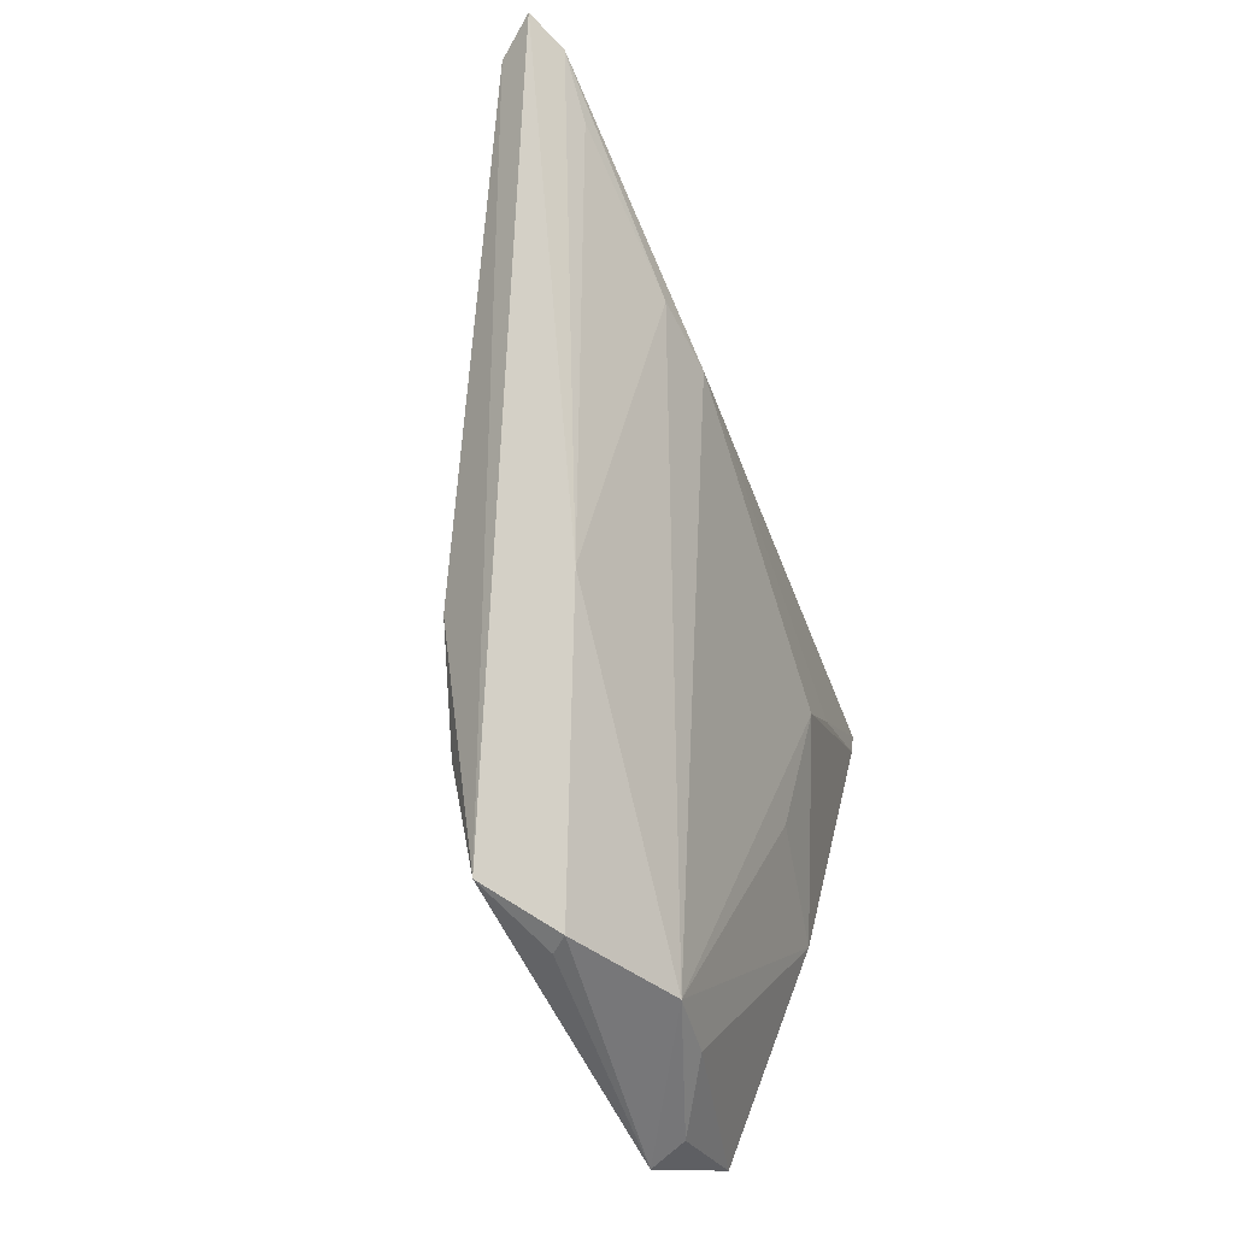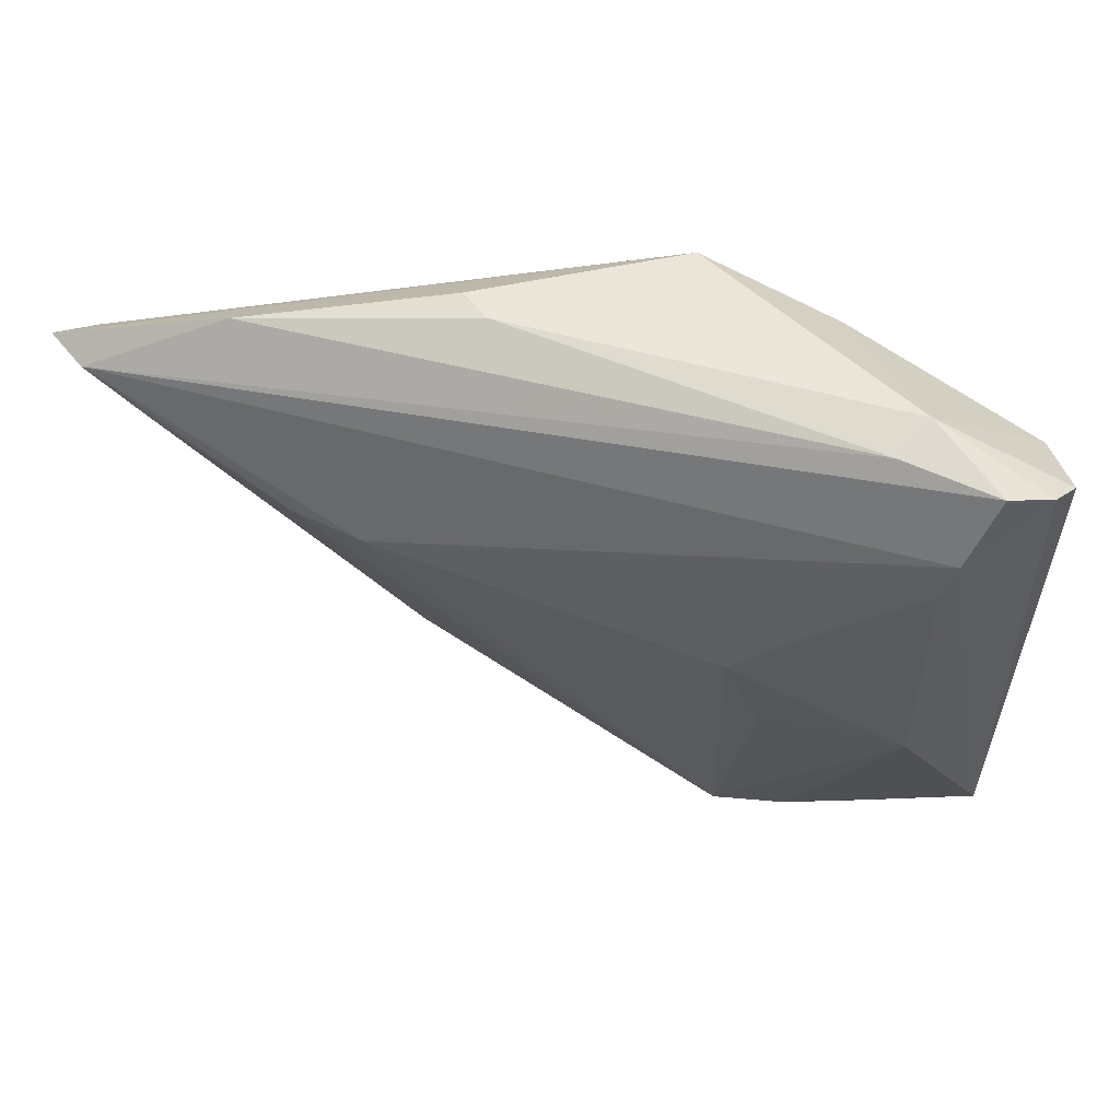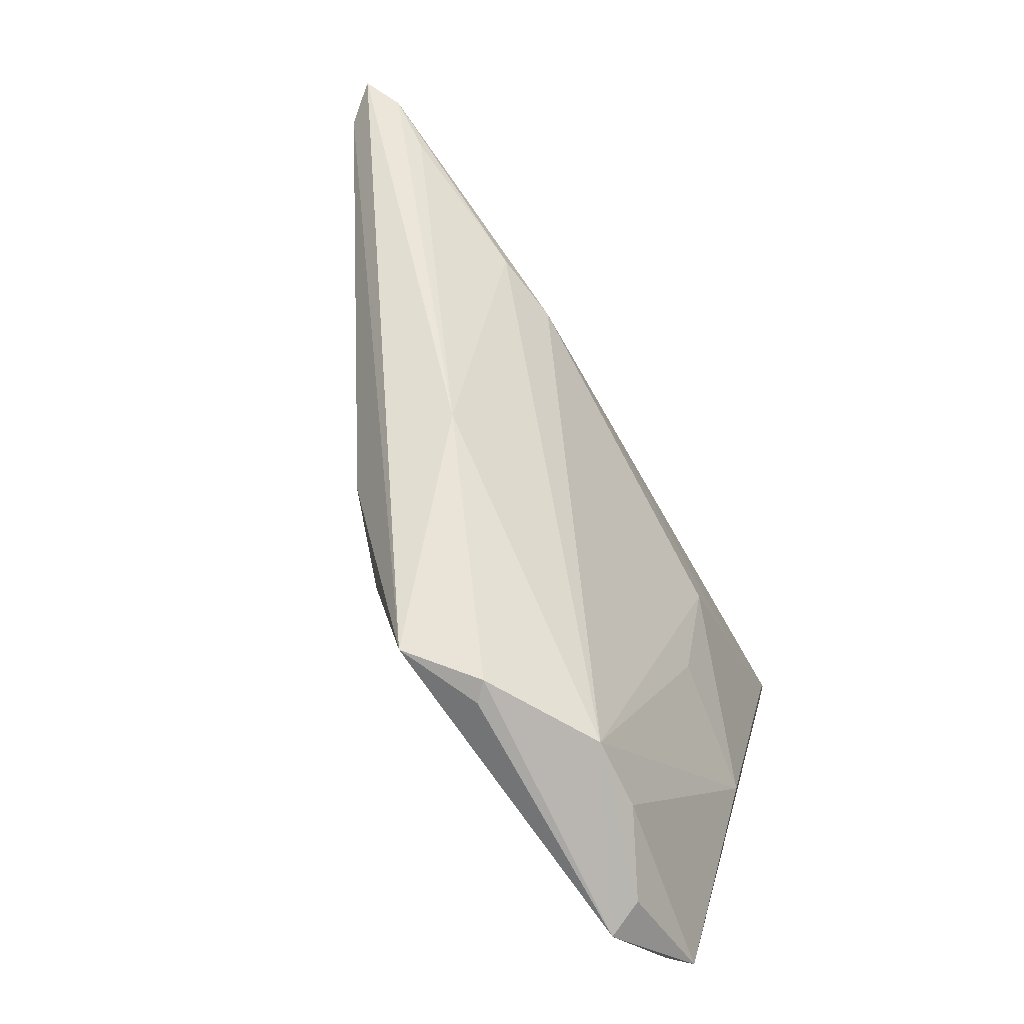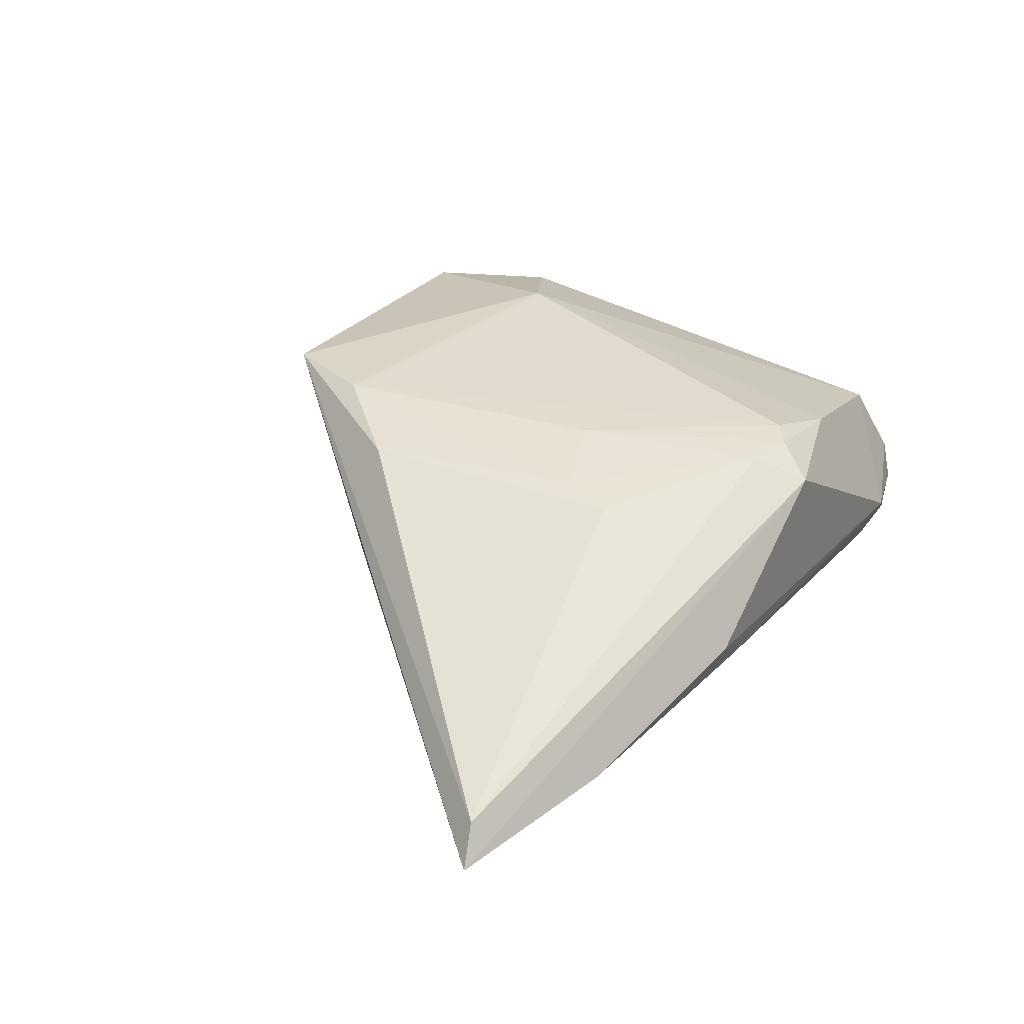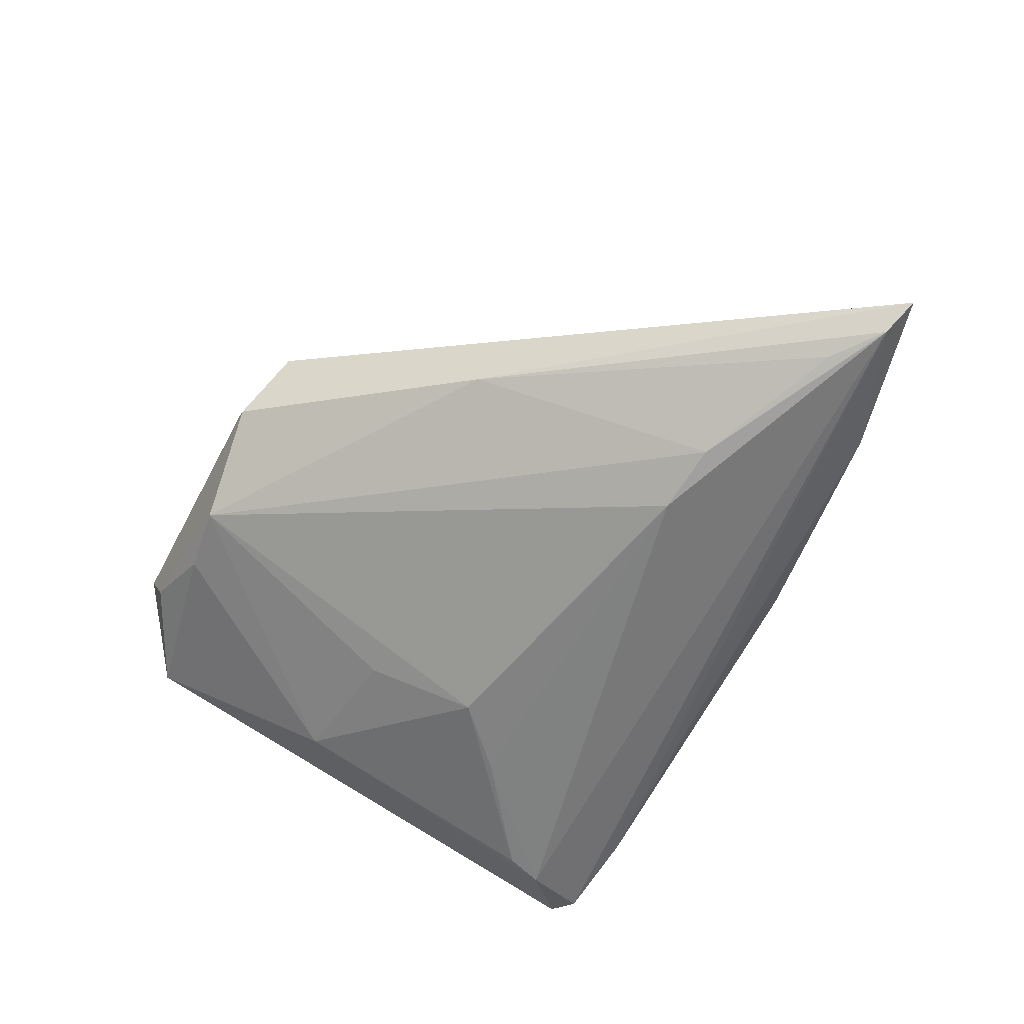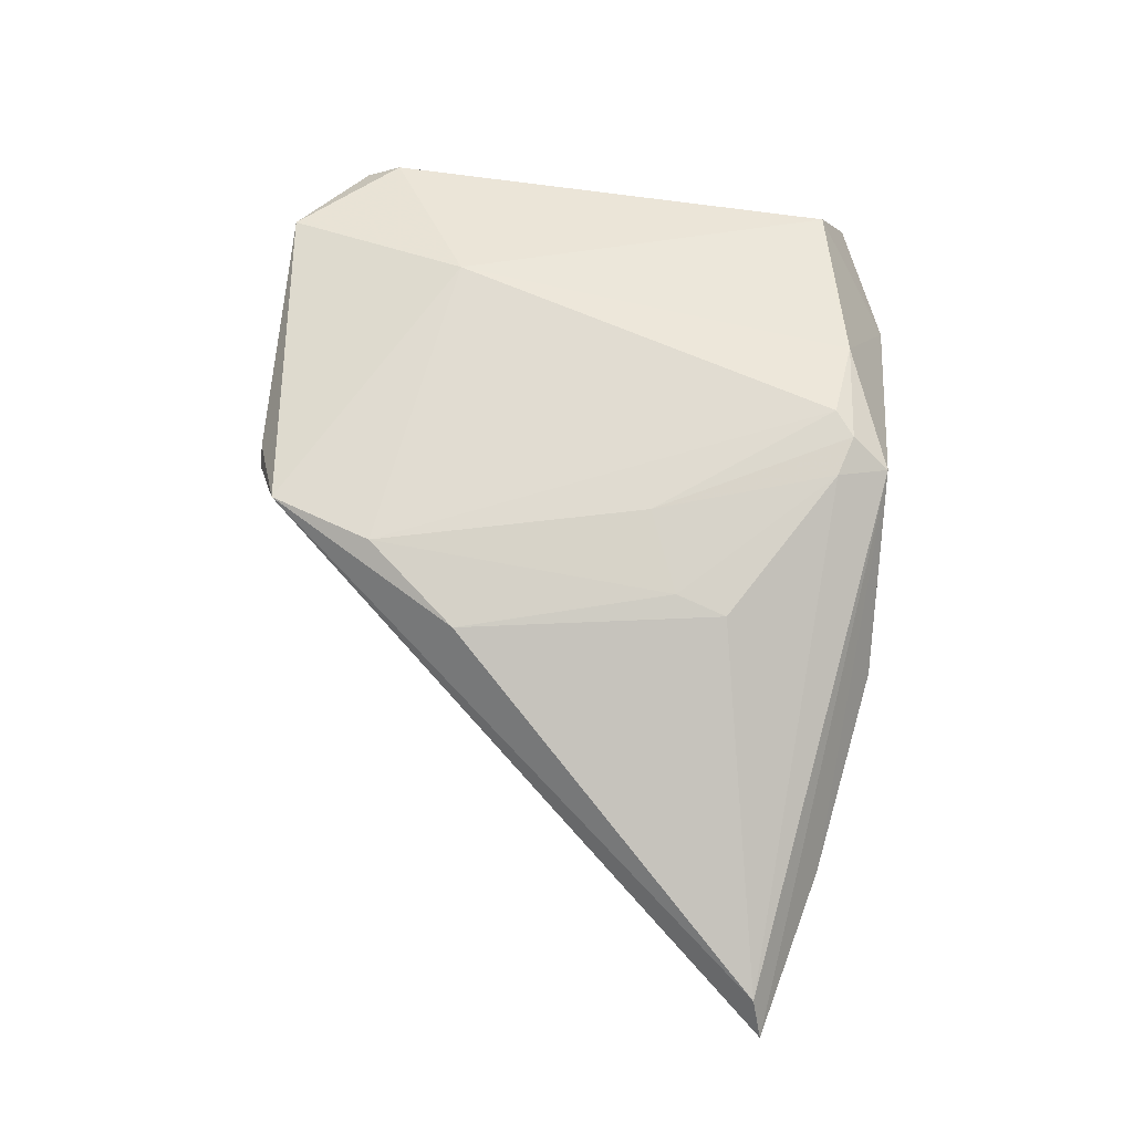
<metadata>
{"format":"obj","ext":"obj","renderer":"f3d","projection":"perspective","resolution":1024,"background":"white","views":[{"elev":-53.9,"azim":108.2,"up":"+Y"},{"elev":46.5,"azim":-163.9,"up":"+Y"},{"elev":-76.6,"azim":119.3,"up":"+Y"},{"elev":33.6,"azim":122.6,"up":"+Z"},{"elev":-60.2,"azim":62.4,"up":"+Z"},{"elev":69.2,"azim":95.4,"up":"+Z"}]}
</metadata>
<code>
v -0.0293 -0.04577 0.009148
v -0.03768 0.02999 -0.01404
v -0.02884 0.03308 -0.007613
v -0.006072 0.02541 0.01498
v 0.06732 0.0226 -0.009433
v -0.04236 0.02877 -0.01118
v -0.02559 0.02522 0.007914
v 0.002269 0.02611 0.01428
v 0.0183 0.03264 -0.004921
v -0.01671 0.02706 0.01113
v 0.02847 -0.02039 -0.001919
v -0.03452 0.02179 -0.01631
v 0.004662 -0.04577 0.006872
v 0.0637 0.02125 -0.005304
v 0.04649 0.02828 -0.007795
v -0.002843 0.02776 0.01471
v 0.00262 -0.04568 0.008809
v 0.02987 0.007215 -0.01628
v -0.015 -0.01448 -0.0112
v -0.03177 -0.01619 -0.009007
v 0.009151 0.003678 0.01487
v -0.04041 -0.03807 0.003773
v 0.02118 0.01388 0.01238
v -0.02159 -0.02291 0.01498
v 0.05673 0.01614 -0.01206
v 0.01924 0.007595 0.01327
v 0.02586 -0.01871 0.01294
v -0.04401 0.02698 -0.007145
v -0.02733 -0.04477 0.00472
v 0.02195 0.03288 -0.002029
v 0.03856 0.008144 -0.01484
v -0.01898 0.006251 -0.0162
v -0.04293 0.02274 -0.003768
v 0.01635 -0.02985 0.01498
v -0.03292 0.01701 -0.01624
v -0.008636 -0.04404 -0.0006999
v -0.04015 0.02336 0.002486
v 0.01152 -0.04248 0.01395
v -0.01749 -0.04276 -0.0001131
v -0.01146 -0.001175 -0.01596
v -7.966e-05 0.03248 0.01177
v 0.03143 0.009361 0.008604
v -0.02636 0.03116 -0.0124
v 0.063 0.02079 -0.01189
v -0.04011 -0.03363 0.006981
f 37 3 28
f 30 3 41
f 41 14 5
f 5 15 41
f 41 15 30
f 33 37 28
f 37 33 45
f 45 33 28
f 24 34 4
f 24 45 1
f 37 45 24
f 18 36 40
f 1 36 13
f 29 36 1
f 19 20 40
f 40 36 19
f 19 36 20
f 9 3 30
f 30 15 9
f 40 20 35
f 20 12 35
f 37 24 7
f 3 37 10
f 10 41 3
f 37 7 10
f 10 24 4
f 10 7 24
f 38 24 1
f 34 24 38
f 5 14 38
f 4 34 21
f 34 38 27
f 27 38 14
f 16 10 4
f 41 10 16
f 4 21 16
f 11 13 36
f 5 38 11
f 11 38 13
f 44 18 12
f 12 2 44
f 5 11 44
f 44 15 5
f 20 36 39
f 36 29 39
f 6 2 12
f 28 3 6
f 3 2 6
f 12 18 32
f 32 35 12
f 32 18 40
f 40 35 32
f 1 13 17
f 17 38 1
f 13 38 17
f 14 23 42
f 42 27 14
f 23 27 42
f 26 27 23
f 26 21 34
f 34 27 26
f 36 18 31
f 31 11 36
f 18 44 31
f 15 44 43
f 43 44 2
f 43 9 15
f 3 9 43
f 43 2 3
f 20 39 22
f 22 39 29
f 22 29 1
f 1 45 22
f 22 12 20
f 22 6 12
f 22 45 28
f 28 6 22
f 8 16 21
f 21 26 8
f 8 26 23
f 41 16 8
f 14 41 8
f 8 23 14
f 25 44 11
f 11 31 25
f 25 31 44

</code>
